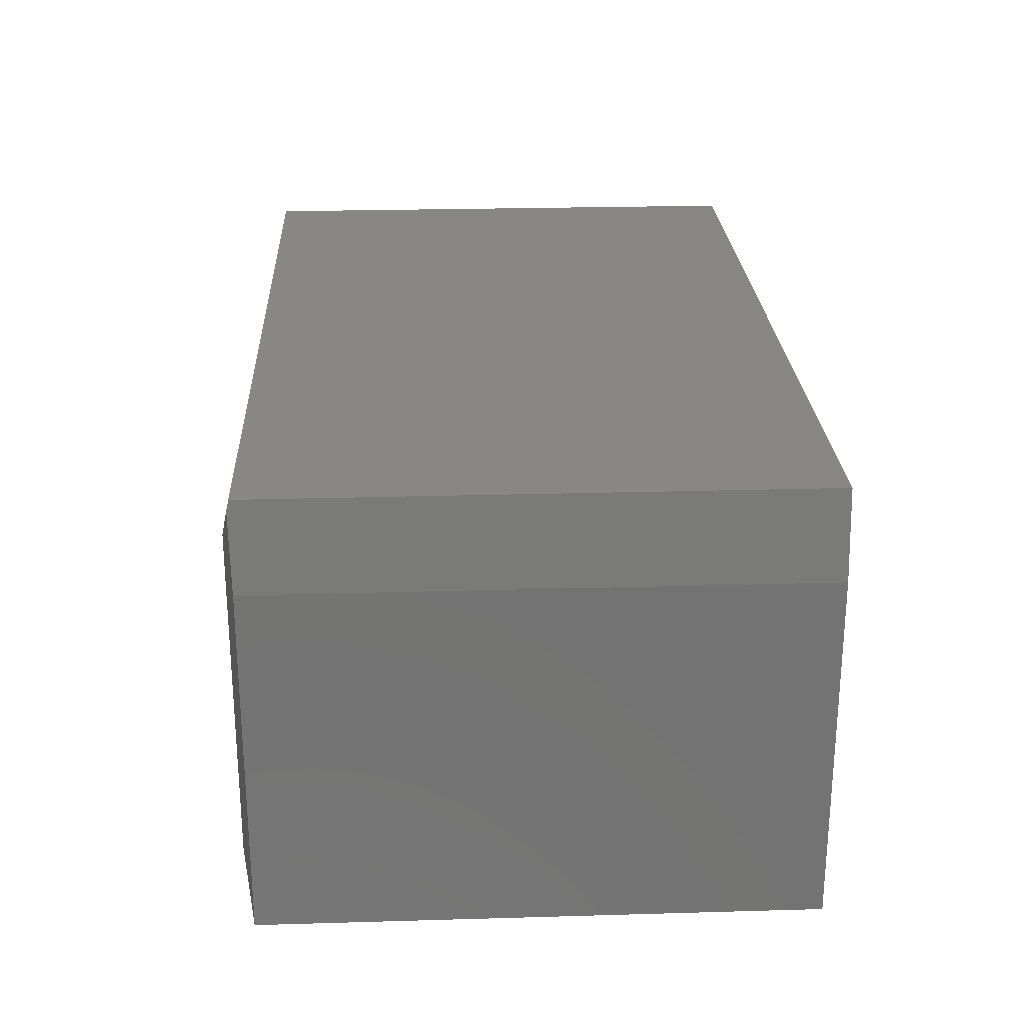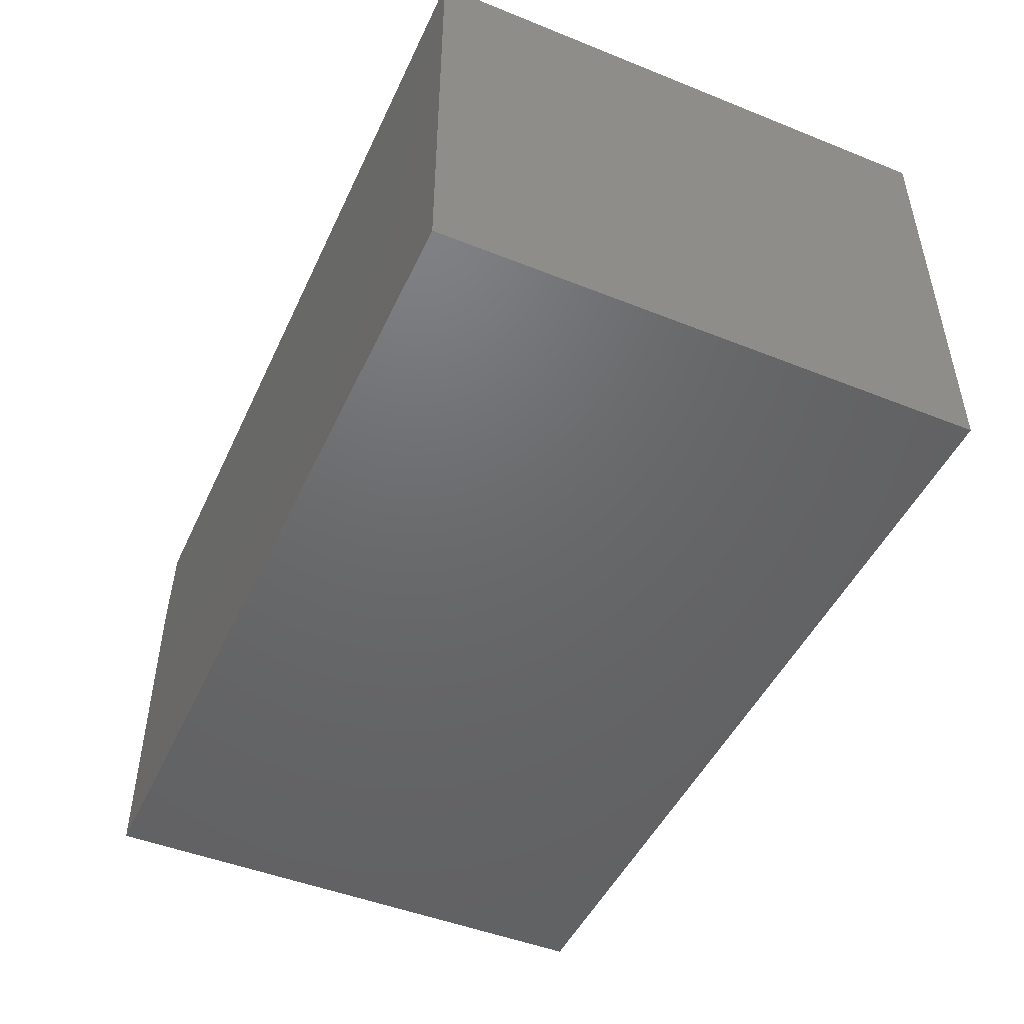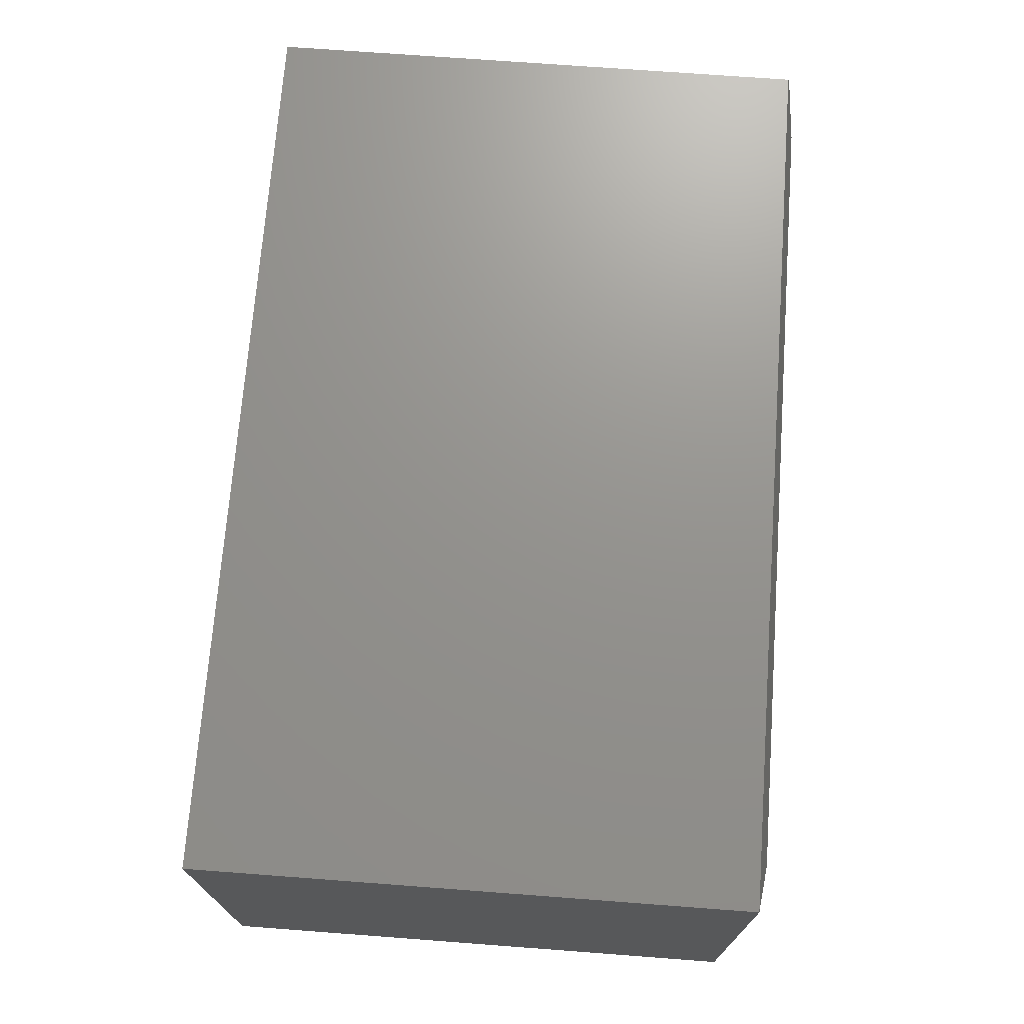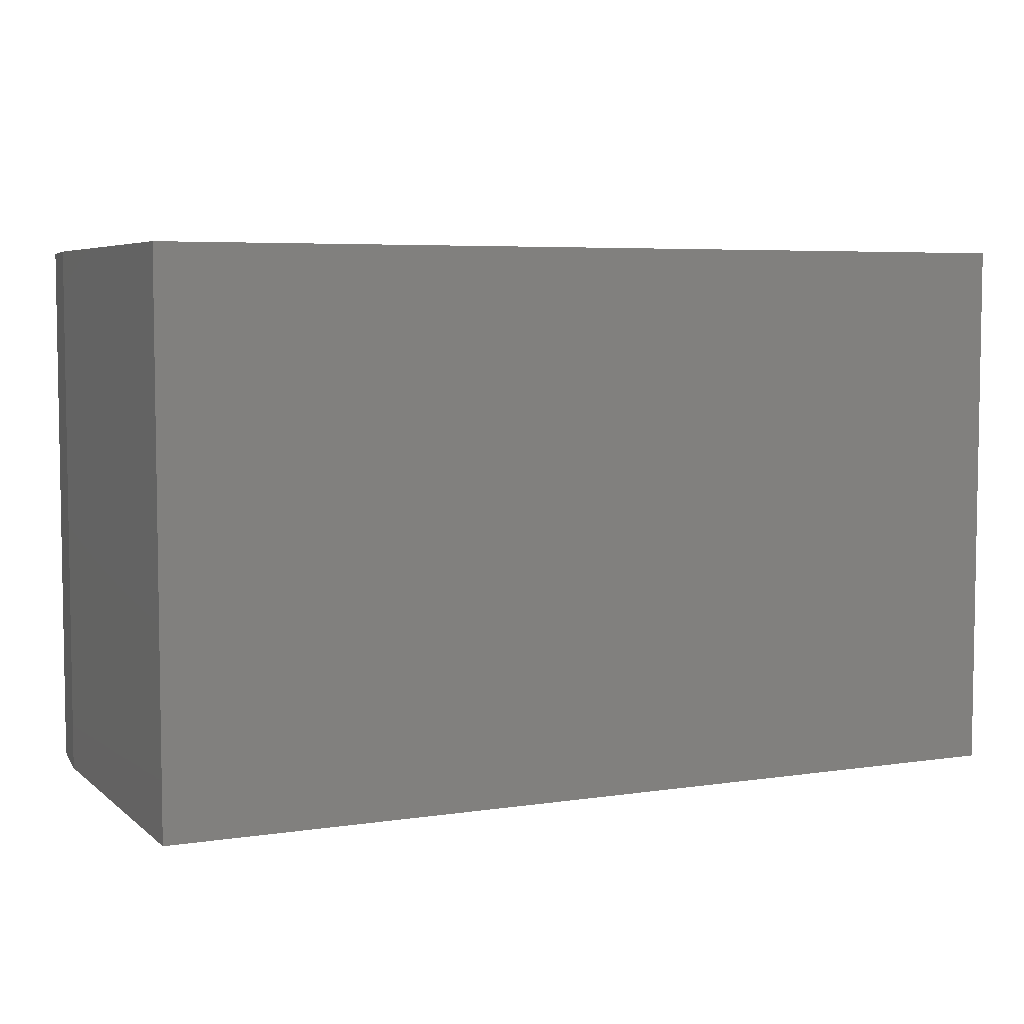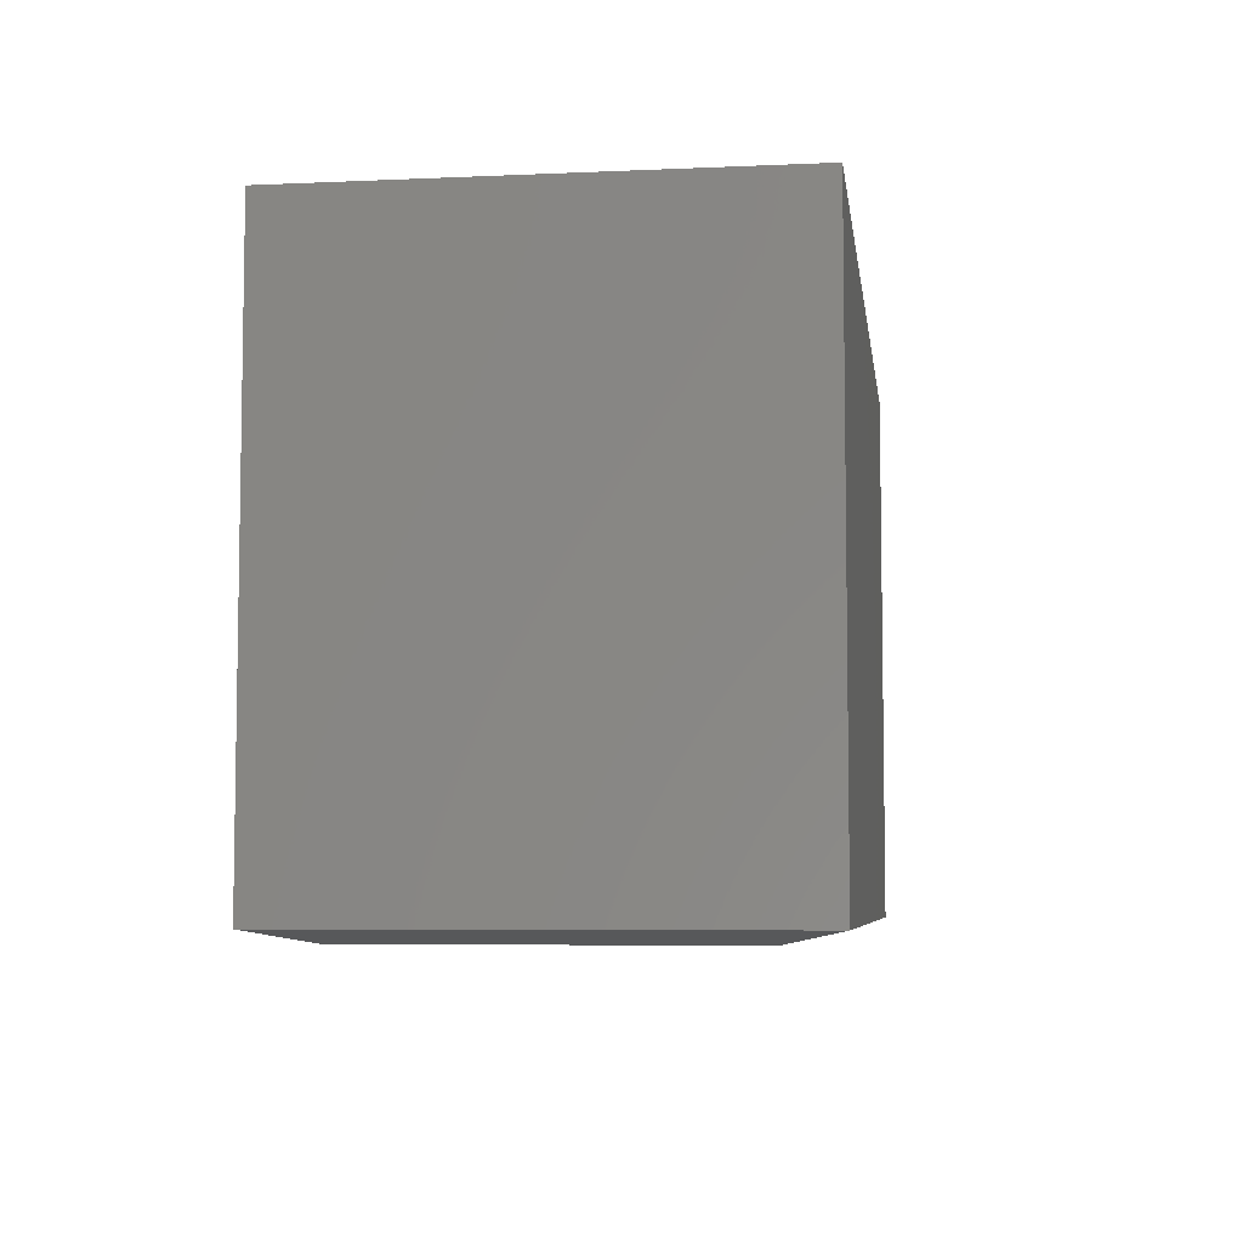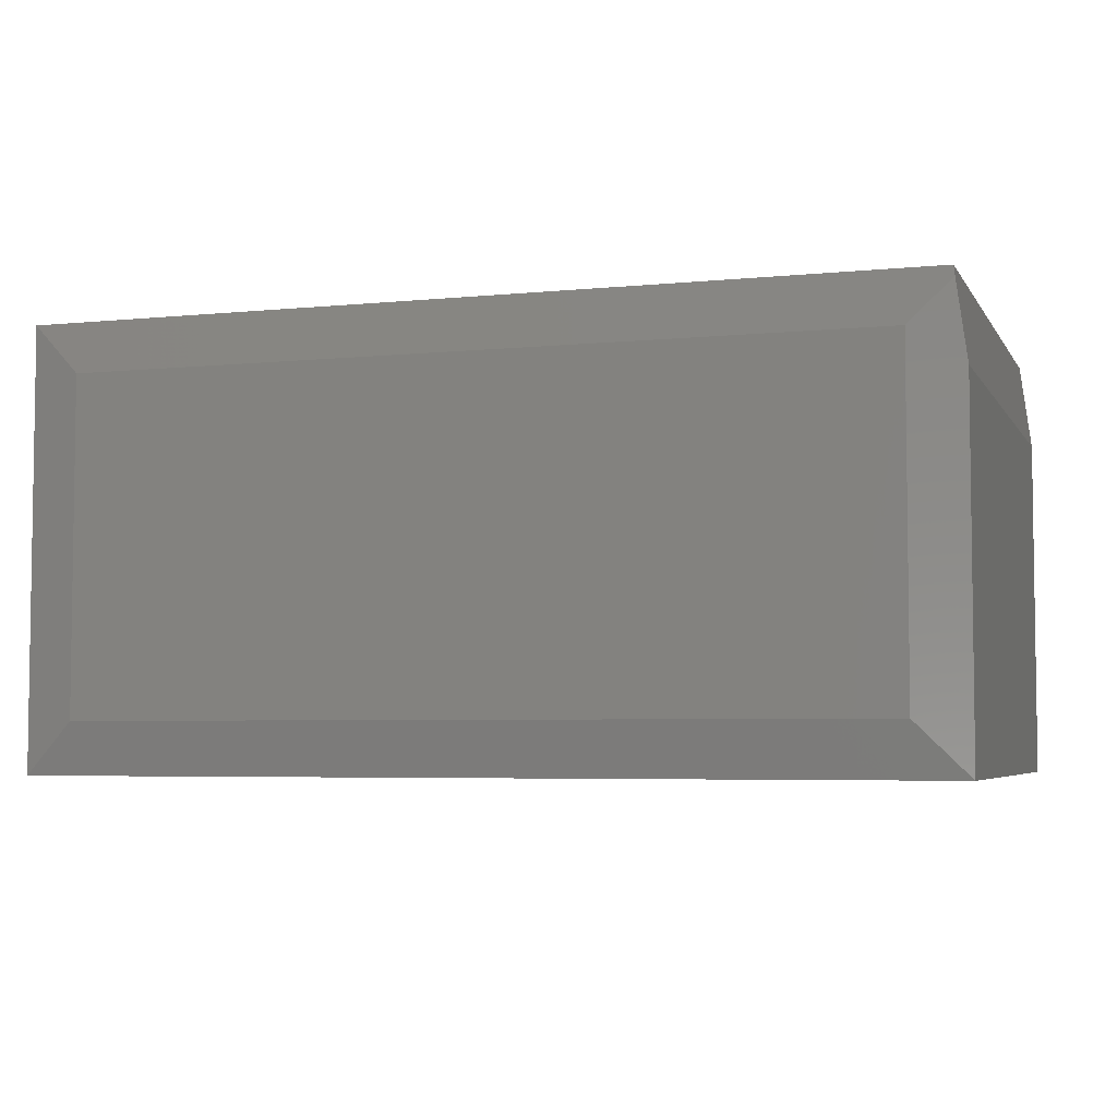
<metadata>
{"format":"stl","ext":"stl","renderer":"f3d","projection":"perspective","resolution":1024,"background":"white","views":[{"elev":24.7,"azim":-92.7,"up":"+Y"},{"elev":-47.7,"azim":65.8,"up":"+Y"},{"elev":71.3,"azim":94.3,"up":"+Y"},{"elev":5.6,"azim":-25.0,"up":"+Z"},{"elev":-6.2,"azim":97.6,"up":"+Z"},{"elev":-4.8,"azim":-162.2,"up":"+Y"}]}
</metadata>
<code>
# stl→obj: 15 verts, 26 faces
v -0.5391 -0.2266 -4.305e-18
v -0.6094 -0.2969 0.01562
v -0.5391 0.2249 -3.195e-17
v -0.6094 0.178 0.01562
v -0.5956 0.2814 0.01256
v -0.5938 0.2952 0.01562
v 0.6094 0.2952 0.01562
v 0.5391 0.2249 -3.195e-17
v -0.6094 -0.2969 0.75
v -0.6094 0.178 0.75
v -0.5938 0.2952 0.75
v 0.6094 0.2952 0.75
v 0.6094 -0.2969 0.75
v 0.6094 -0.2969 0.01562
v 0.5391 -0.2266 -4.305e-18
f 1 2 3
f 3 2 4
f 3 4 5
f 5 6 3
f 3 6 7
f 3 7 8
f 2 9 4
f 4 9 10
f 6 11 7
f 7 11 12
f 13 12 9
f 9 12 11
f 9 11 10
f 10 11 4
f 4 11 6
f 4 6 5
f 14 7 13
f 13 7 12
f 9 2 13
f 13 2 14
f 1 3 15
f 15 3 8
f 14 2 15
f 15 2 1
f 7 14 8
f 8 14 15

</code>
